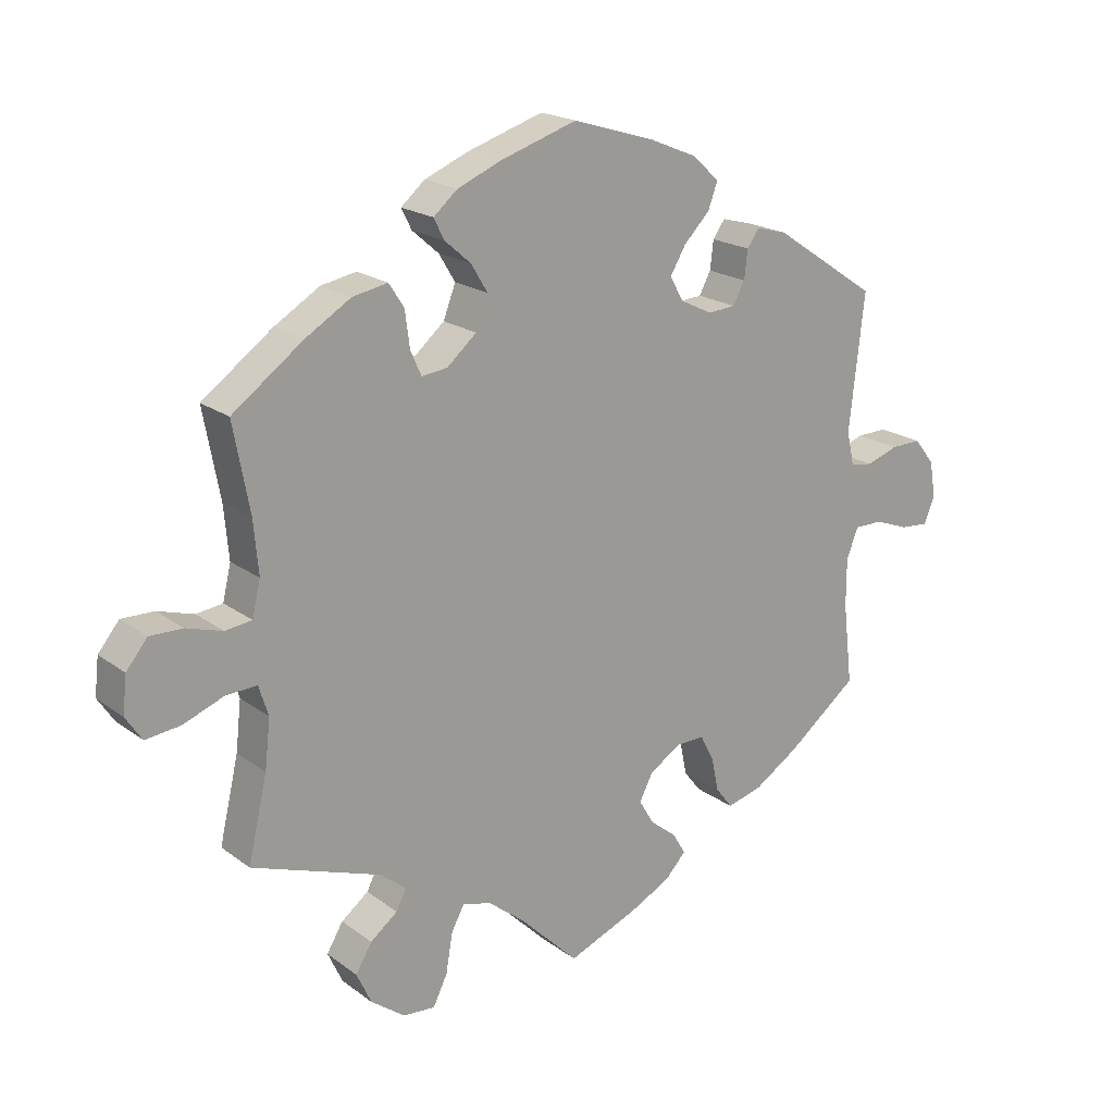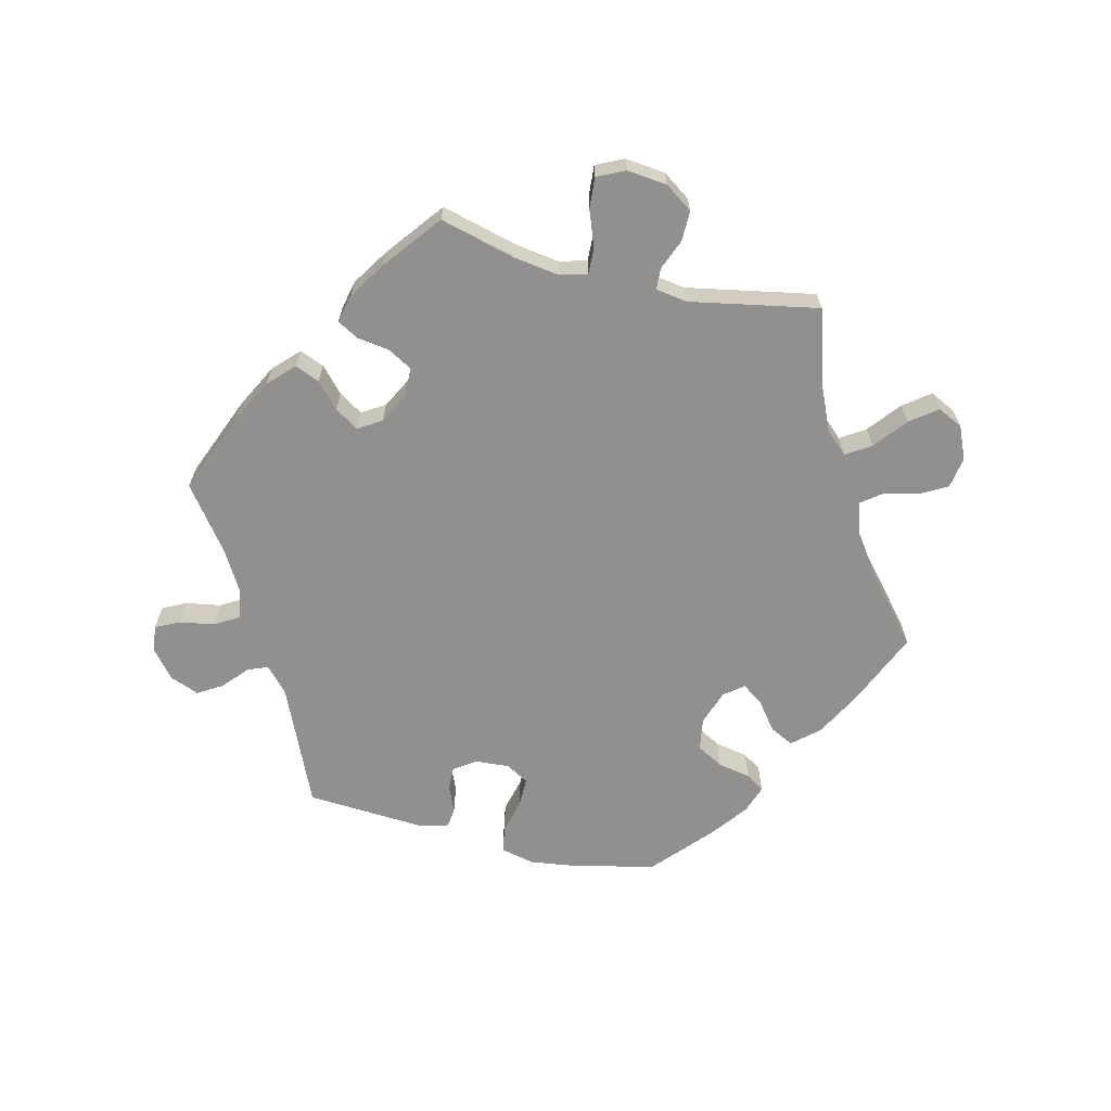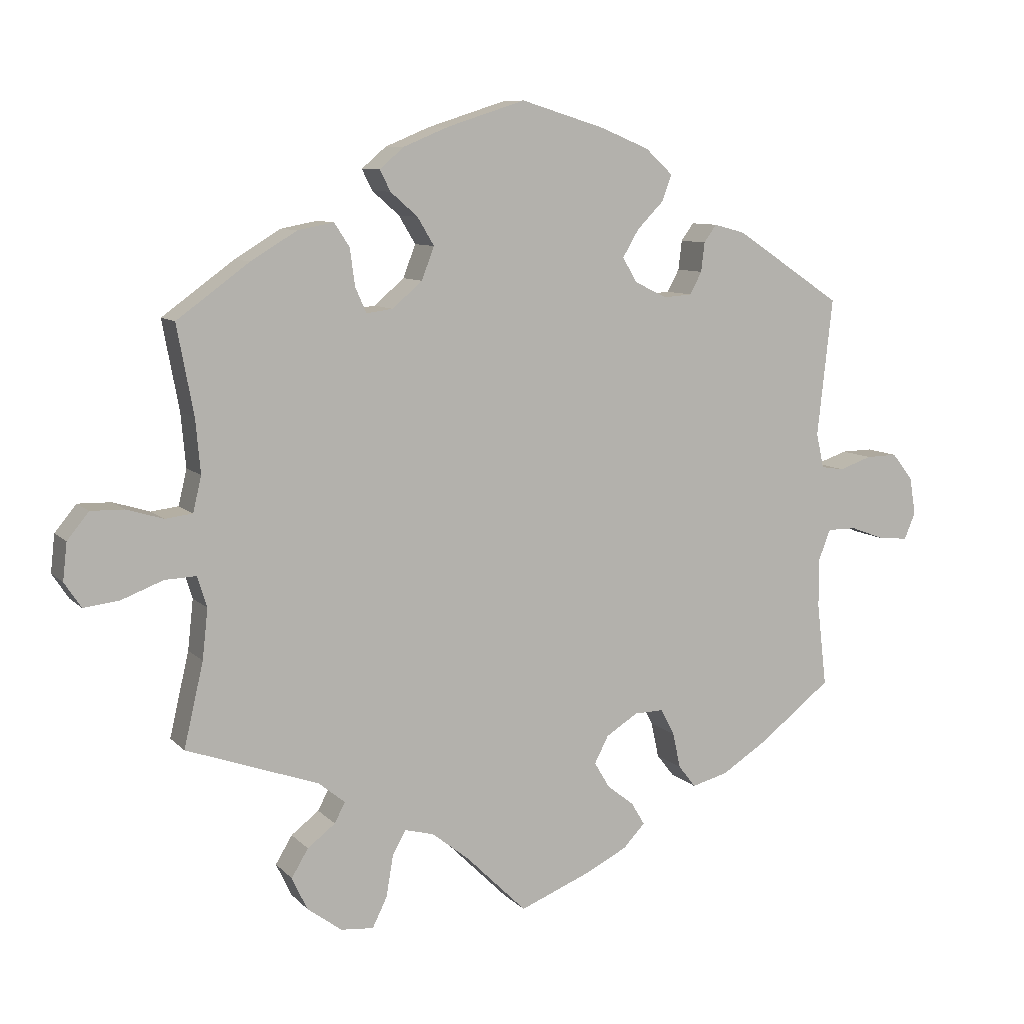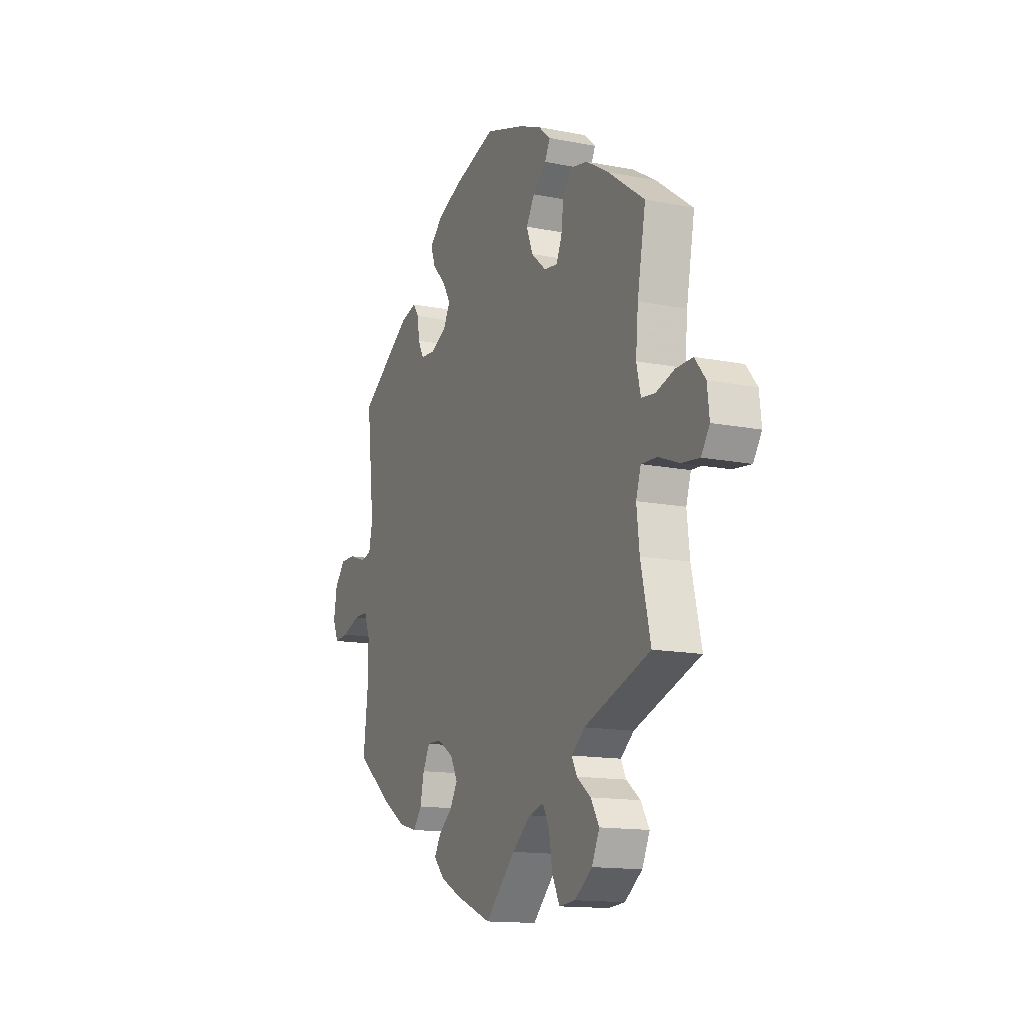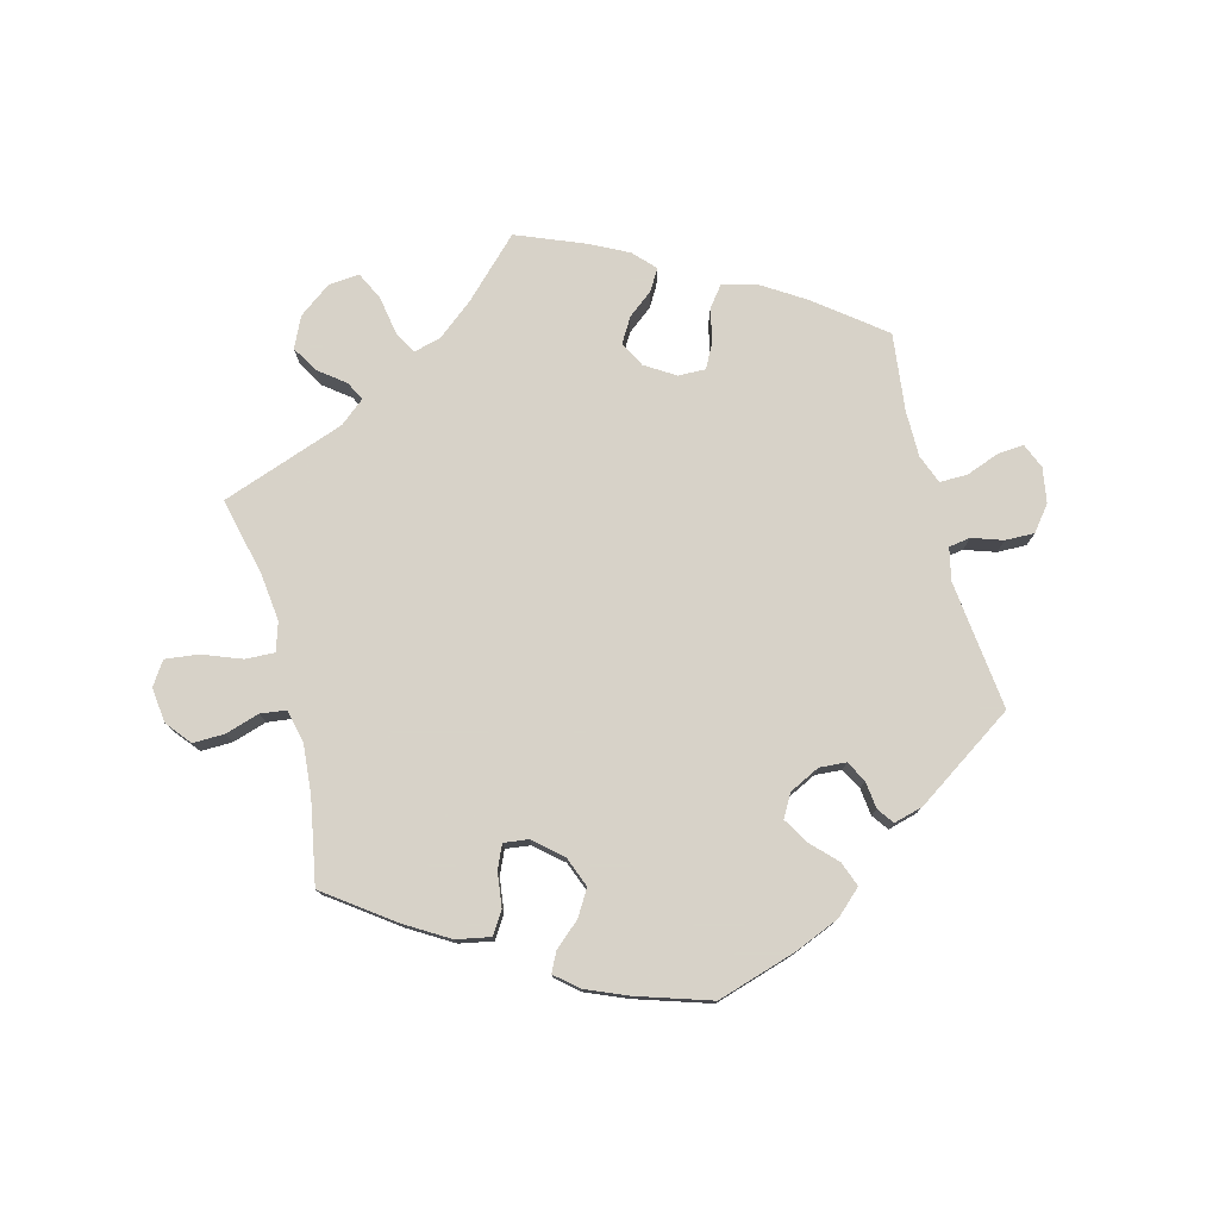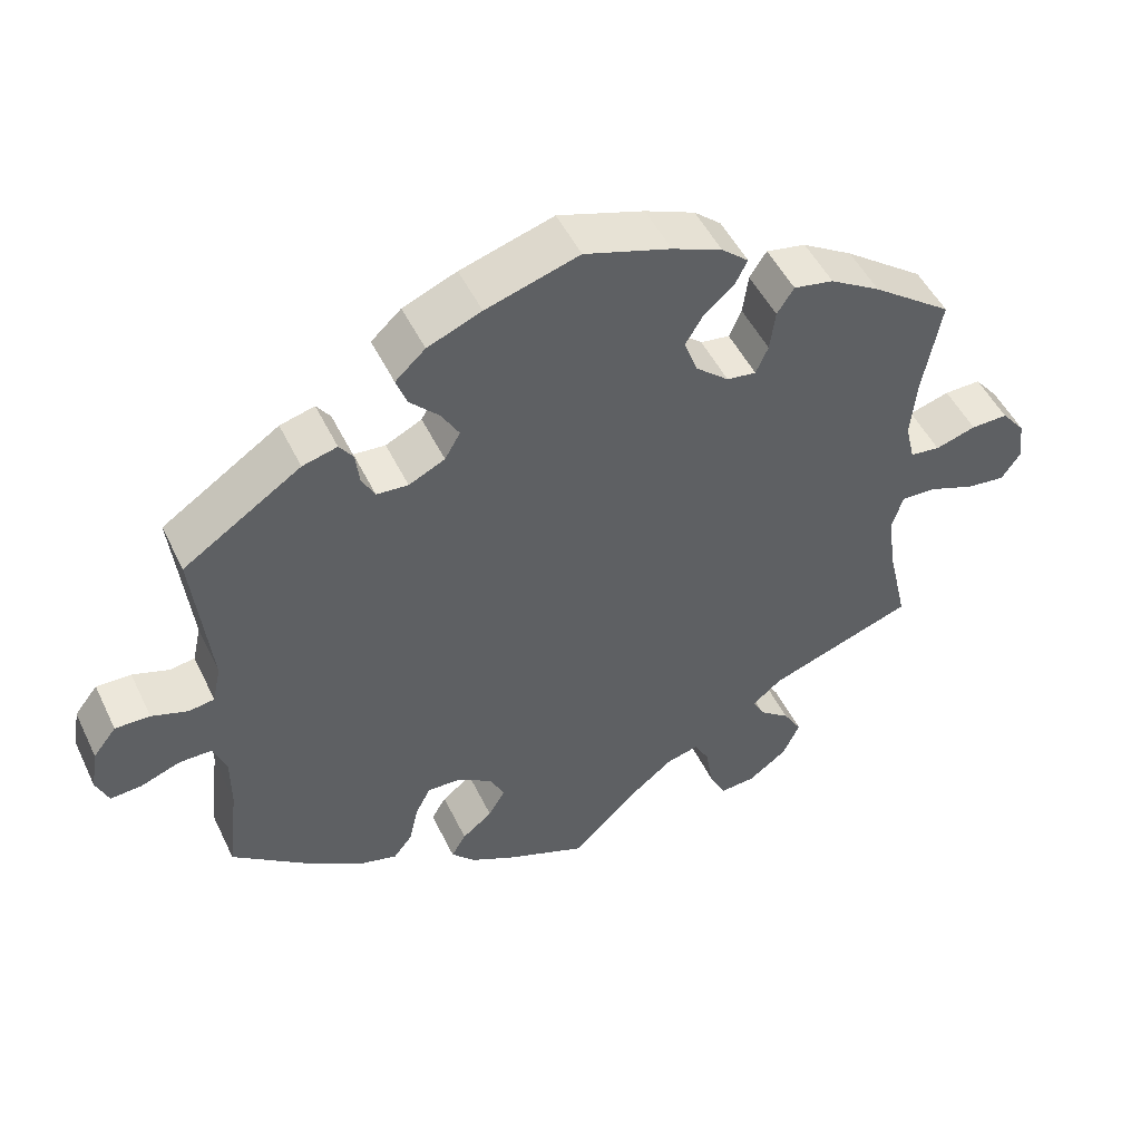
<metadata>
{"format":"obj","ext":"obj","renderer":"f3d","projection":"perspective","resolution":1024,"background":"white","views":[{"elev":19.7,"azim":-36.8,"up":"+Z"},{"elev":-65.7,"azim":-163.5,"up":"+Y"},{"elev":8.8,"azim":-23.8,"up":"+Z"},{"elev":-14.1,"azim":-113.7,"up":"+Z"},{"elev":77.3,"azim":-14.7,"up":"+Y"},{"elev":49.6,"azim":154.9,"up":"+Z"}]}
</metadata>
<code>
v -0.396 0.07 0.365
v -0.33 0.07 0.405
v -0.278 0.07 0.415
v -0.256 0.07 0.381
v -0.249 0.07 0.328
v -0.233 0.07 0.292
v -0.195 0.07 0.297
v -0.152 0.07 0.334
v -0.134 0.07 0.381
v -0.158 0.07 0.421
v -0.197 0.07 0.455
v -0.212 0.07 0.485
v -0.177 0.07 0.515
v -0.112 0.07 0.542
v 0 0.07 0.578
v 0.121 0.07 0.541
v 0.191 0.07 0.512
v 0.23 0.07 0.476
v 0.216 0.07 0.438
v 0.178 0.07 0.399
v 0.155 0.07 0.36
v 0.175 0.07 0.325
v 0.222 0.07 0.302
v 0.263 0.07 0.305
v 0.28 0.07 0.337
v 0.285 0.07 0.379
v 0.303 0.07 0.404
v 0.348 0.07 0.392
v 0.501 0.07 0.29
v 0.479 0.07 0.092
v 0.49 0.07 0.042
v 0.523 0.07 0.037
v 0.57 0.07 0.053
v 0.615 0.07 0.054
v 0.645 0.07 0.016
v 0.654 0.07 -0.038
v 0.638 0.07 -0.076
v 0.597 0.07 -0.073
v 0.546 0.07 -0.054
v 0.504 0.07 -0.054
v 0.487 0.07 -0.098
v 0.487 0.07 -0.169
v 0.501 0.07 -0.288
v 0.397 0.07 -0.369
v 0.331 0.07 -0.411
v 0.279 0.07 -0.425
v 0.254 0.07 -0.393
v 0.243 0.07 -0.342
v 0.223 0.07 -0.304
v 0.181 0.07 -0.305
v 0.135 0.07 -0.334
v 0.115 0.07 -0.373
v 0.137 0.07 -0.41
v 0.176 0.07 -0.441
v 0.195 0.07 -0.473
v 0.164 0.07 -0.506
v 0.105 0.07 -0.536
v 0.001 0.07 -0.578
v -0.086 0.07 -0.492
v -0.14 0.07 -0.449
v -0.182 0.07 -0.438
v -0.201 0.07 -0.473
v -0.211 0.07 -0.532
v -0.232 0.07 -0.575
v -0.279 0.07 -0.571
v -0.329 0.07 -0.534
v -0.351 0.07 -0.487
v -0.327 0.07 -0.447
v -0.287 0.07 -0.416
v -0.272 0.07 -0.387
v -0.31 0.07 -0.356
v -0.5 0.07 -0.289
v -0.472 0.07 -0.168
v -0.464 0.07 -0.096
v -0.478 0.07 -0.052
v -0.523 0.07 -0.054
v -0.583 0.07 -0.077
v -0.634 0.07 -0.083
v -0.658 0.07 -0.047
v -0.652 0.07 0.007
v -0.621 0.07 0.045
v -0.573 0.07 0.044
v -0.52 0.07 0.028
v -0.481 0.07 0.033
v -0.469 0.07 0.084
v -0.476 0.07 0.161
v -0.5 0.07 0.289
v -0.396 0 0.365
v -0.33 0 0.405
v -0.278 0 0.415
v -0.256 0 0.381
v -0.249 0 0.328
v -0.233 0 0.292
v -0.195 0 0.297
v -0.152 0 0.334
v -0.134 0 0.381
v -0.158 0 0.421
v -0.197 0 0.455
v -0.212 0 0.485
v -0.177 0 0.515
v -0.112 0 0.542
v 0 0 0.578
v 0.121 0 0.541
v 0.191 0 0.512
v 0.23 0 0.476
v 0.216 0 0.438
v 0.178 0 0.399
v 0.155 0 0.36
v 0.175 0 0.325
v 0.222 0 0.302
v 0.263 0 0.305
v 0.28 0 0.337
v 0.285 0 0.379
v 0.303 0 0.404
v 0.348 0 0.392
v 0.501 0 0.29
v 0.479 0 0.092
v 0.49 0 0.042
v 0.523 0 0.037
v 0.57 0 0.053
v 0.615 0 0.054
v 0.645 0 0.016
v 0.654 0 -0.038
v 0.638 0 -0.076
v 0.597 0 -0.073
v 0.546 0 -0.054
v 0.504 0 -0.054
v 0.487 0 -0.098
v 0.487 0 -0.169
v 0.501 0 -0.288
v 0.397 0 -0.369
v 0.331 0 -0.411
v 0.279 0 -0.425
v 0.254 0 -0.393
v 0.243 0 -0.342
v 0.223 0 -0.304
v 0.181 0 -0.305
v 0.135 0 -0.334
v 0.115 0 -0.373
v 0.137 0 -0.41
v 0.176 0 -0.441
v 0.195 0 -0.473
v 0.164 0 -0.506
v 0.105 0 -0.536
v 0.001 0 -0.578
v -0.086 0 -0.492
v -0.14 0 -0.449
v -0.182 0 -0.438
v -0.201 0 -0.473
v -0.211 0 -0.532
v -0.232 0 -0.575
v -0.279 0 -0.571
v -0.329 0 -0.534
v -0.351 0 -0.487
v -0.327 0 -0.447
v -0.287 0 -0.416
v -0.272 0 -0.387
v -0.31 0 -0.356
v -0.5 0 -0.289
v -0.472 0 -0.168
v -0.464 0 -0.096
v -0.478 0 -0.052
v -0.523 0 -0.054
v -0.583 0 -0.077
v -0.634 0 -0.083
v -0.658 0 -0.047
v -0.652 0 0.007
v -0.621 0 0.045
v -0.573 0 0.044
v -0.52 0 0.028
v -0.481 0 0.033
v -0.469 0 0.084
v -0.476 0 0.161
v -0.5 0 0.289
f 86 87 1 2
f 85 86 2 3
f 84 85 3 4
f 80 81 82 83
f 80 83 84
f 79 80 84
f 76 77 78 79
f 75 76 79 84
f 74 75 84 4
f 71 72 73
f 70 71 73 74
f 66 67 68 69
f 66 69 70
f 65 66 70
f 62 63 64 65
f 61 62 65 70
f 60 61 70 74
f 56 57 58 59
f 53 54 55 56
f 52 53 56 59
f 51 52 59 60
f 45 46 47 48
f 45 48 49
f 42 43 44 45
f 41 42 45 49
f 40 41 49 50
f 36 37 38 39
f 36 39 40
f 35 36 40
f 32 33 34 35
f 31 32 35 40
f 30 31 40 50
f 25 26 27 28
f 24 25 28 29
f 23 24 29 30
f 17 18 19 20
f 17 20 21
f 16 17 21
f 15 16 21
f 14 15 21 22
f 10 11 12 13
f 9 10 13 14
f 74 4 5
f 74 5 6
f 60 74 6 7
f 51 60 7 8
f 50 51 8 9
f 22 23 30 50
f 9 14 22 50
f 89 88 174 173
f 90 89 173 172
f 91 90 172 171
f 170 169 168 167
f 171 170 167
f 171 167 166
f 166 165 164 163
f 171 166 163 162
f 91 171 162 161
f 160 159 158
f 161 160 158 157
f 156 155 154 153
f 157 156 153
f 157 153 152
f 152 151 150 149
f 157 152 149 148
f 161 157 148 147
f 146 145 144 143
f 143 142 141 140
f 146 143 140 139
f 147 146 139 138
f 135 134 133 132
f 136 135 132
f 132 131 130 129
f 136 132 129 128
f 137 136 128 127
f 126 125 124 123
f 127 126 123
f 127 123 122
f 122 121 120 119
f 127 122 119 118
f 137 127 118 117
f 115 114 113 112
f 116 115 112 111
f 117 116 111 110
f 107 106 105 104
f 108 107 104
f 108 104 103
f 108 103 102
f 109 108 102 101
f 100 99 98 97
f 101 100 97 96
f 92 91 161
f 93 92 161
f 94 93 161 147
f 95 94 147 138
f 96 95 138 137
f 137 117 110 109
f 137 109 101 96
f 1 88 89 2
f 2 89 90 3
f 3 90 91 4
f 4 91 92 5
f 5 92 93 6
f 6 93 94 7
f 7 94 95 8
f 8 95 96 9
f 9 96 97 10
f 10 97 98 11
f 11 98 99 12
f 12 99 100 13
f 13 100 101 14
f 14 101 102 15
f 15 102 103 16
f 16 103 104 17
f 17 104 105 18
f 18 105 106 19
f 19 106 107 20
f 20 107 108 21
f 21 108 109 22
f 22 109 110 23
f 23 110 111 24
f 24 111 112 25
f 25 112 113 26
f 26 113 114 27
f 27 114 115 28
f 28 115 116 29
f 29 116 117 30
f 30 117 118 31
f 31 118 119 32
f 32 119 120 33
f 33 120 121 34
f 34 121 122 35
f 35 122 123 36
f 36 123 124 37
f 37 124 125 38
f 38 125 126 39
f 39 126 127 40
f 40 127 128 41
f 41 128 129 42
f 42 129 130 43
f 43 130 131 44
f 44 131 132 45
f 45 132 133 46
f 46 133 134 47
f 47 134 135 48
f 48 135 136 49
f 49 136 137 50
f 50 137 138 51
f 51 138 139 52
f 52 139 140 53
f 53 140 141 54
f 54 141 142 55
f 55 142 143 56
f 56 143 144 57
f 57 144 145 58
f 58 145 146 59
f 59 146 147 60
f 60 147 148 61
f 61 148 149 62
f 62 149 150 63
f 63 150 151 64
f 64 151 152 65
f 65 152 153 66
f 66 153 154 67
f 67 154 155 68
f 68 155 156 69
f 69 156 157 70
f 70 157 158 71
f 71 158 159 72
f 72 159 160 73
f 73 160 161 74
f 74 161 162 75
f 75 162 163 76
f 76 163 164 77
f 77 164 165 78
f 78 165 166 79
f 79 166 167 80
f 80 167 168 81
f 81 168 169 82
f 82 169 170 83
f 83 170 171 84
f 84 171 172 85
f 85 172 173 86
f 86 173 174 87
f 87 174 88 1

</code>
